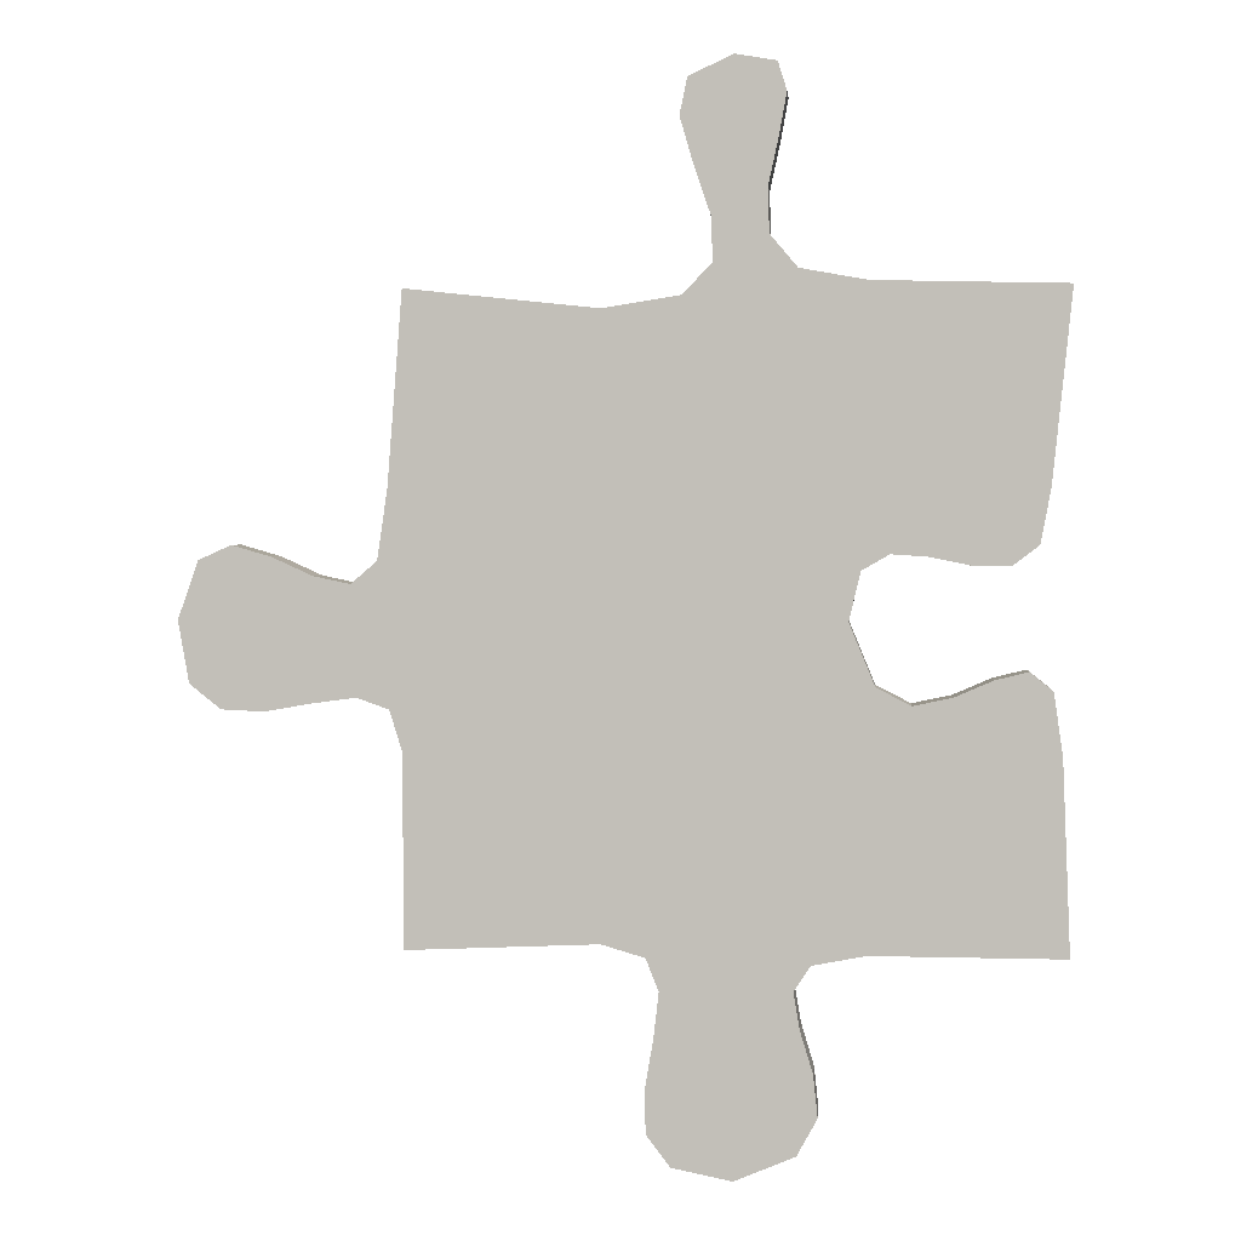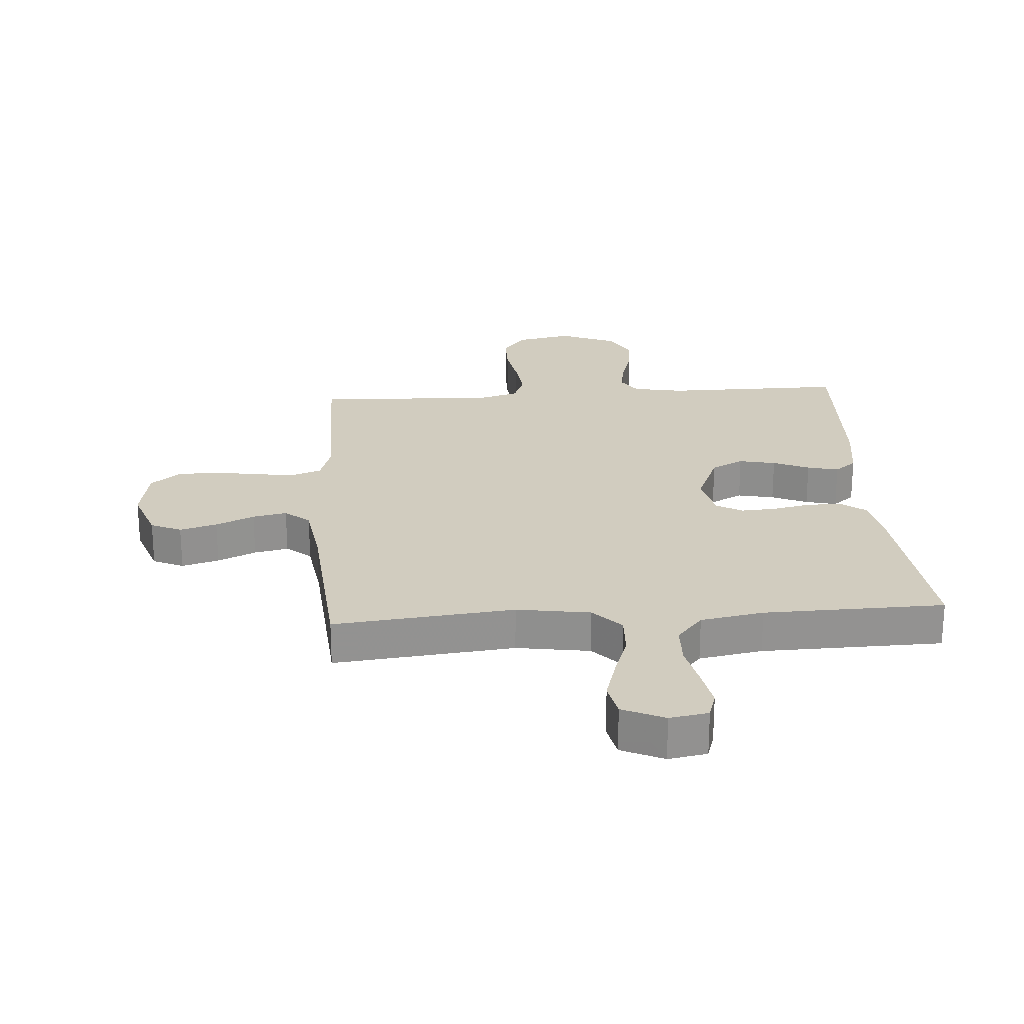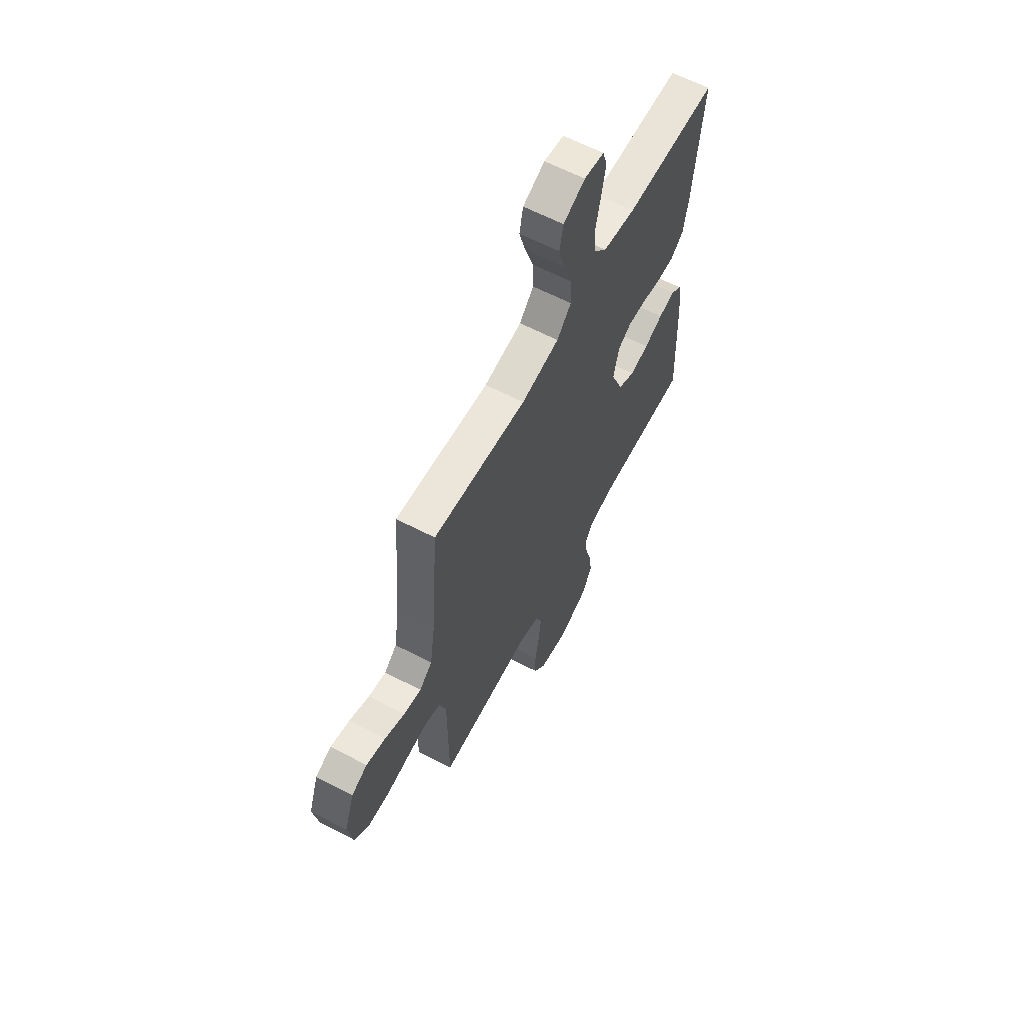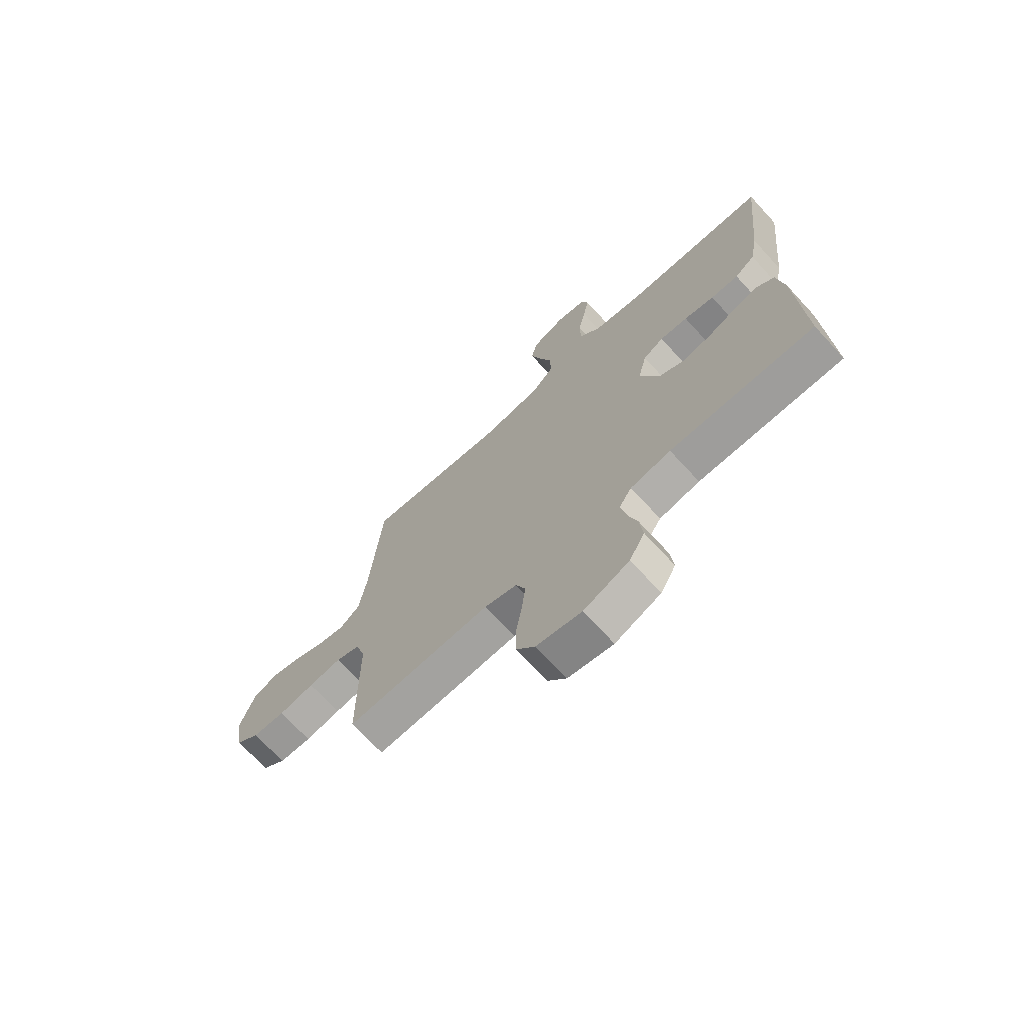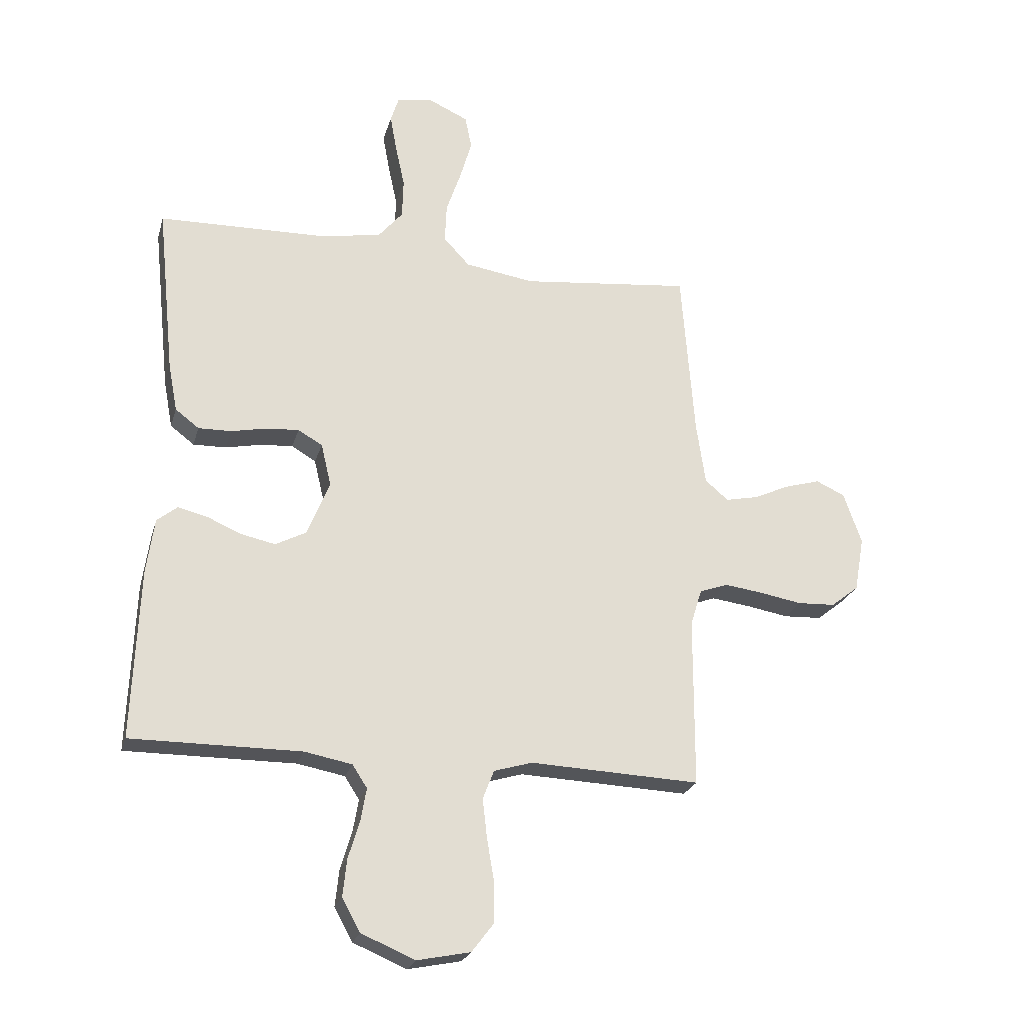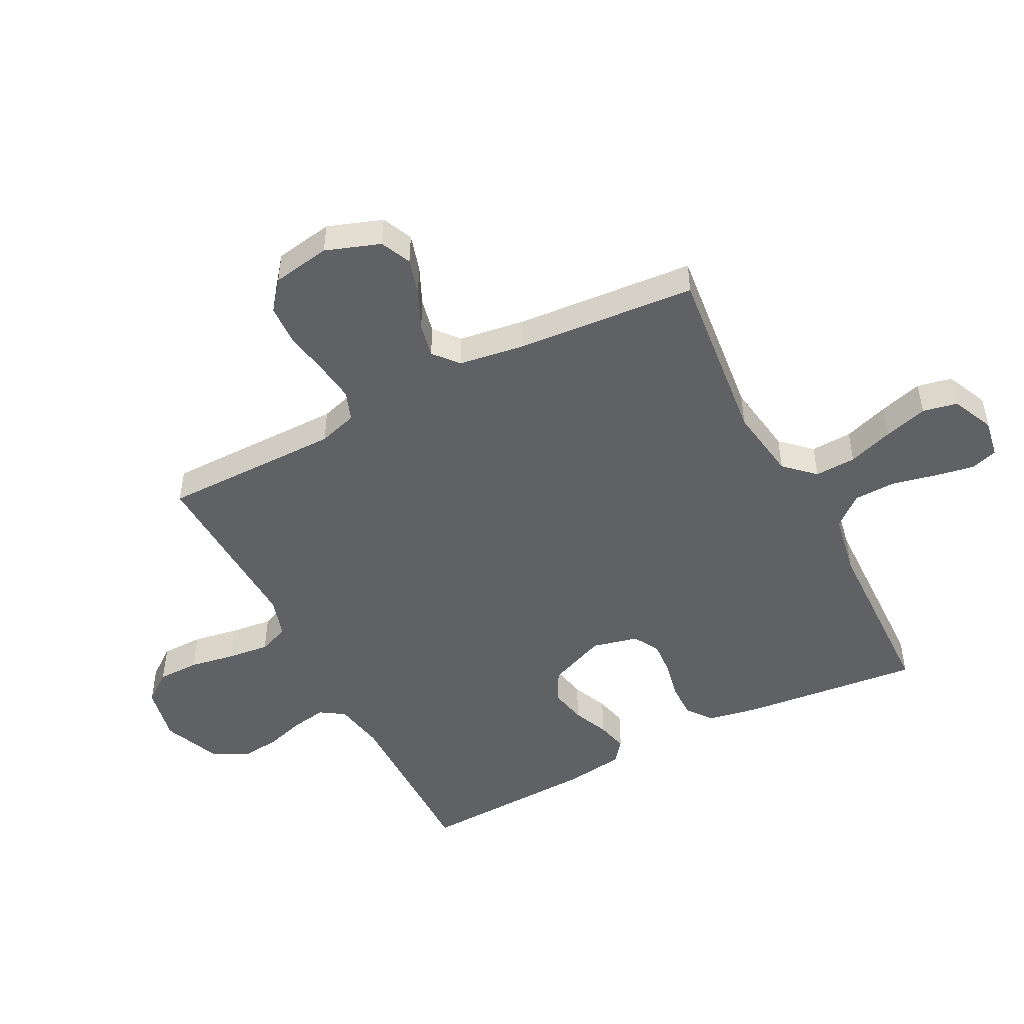
<metadata>
{"format":"obj","ext":"obj","renderer":"f3d","projection":"perspective","resolution":1024,"background":"white","views":[{"elev":2.0,"azim":5.2,"up":"+Z"},{"elev":24.0,"azim":-4.0,"up":"+Y"},{"elev":62.5,"azim":-62.2,"up":"+Z"},{"elev":-70.6,"azim":42.7,"up":"+Z"},{"elev":-23.7,"azim":165.4,"up":"+Z"},{"elev":-48.8,"azim":-62.8,"up":"+Y"}]}
</metadata>
<code>
v -0.5 0.07 -0.5
v -0.501 0.07 -0.2
v -0.521 0.07 -0.135
v -0.571 0.07 -0.117
v -0.639 0.07 -0.126
v -0.713 0.07 -0.139
v -0.78 0.07 -0.136
v -0.829 0.07 -0.097
v -0.846 0.07 0
v -0.814 0.07 0.091
v -0.763 0.07 0.114
v -0.701 0.07 0.096
v -0.637 0.07 0.067
v -0.58 0.07 0.055
v -0.539 0.07 0.09
v -0.523 0.07 0.2
v -0.5 0.07 0.5
v -0.2 0.07 0.468
v -0.078 0.07 0.487
v -0.032 0.07 0.536
v -0.035 0.07 0.605
v -0.061 0.07 0.681
v -0.082 0.07 0.753
v -0.07 0.07 0.811
v 0 0.07 0.843
v 0.064 0.07 0.832
v 0.078 0.07 0.787
v 0.066 0.07 0.721
v 0.05 0.07 0.647
v 0.052 0.07 0.577
v 0.095 0.07 0.526
v 0.2 0.07 0.507
v 0.5 0.07 0.5
v 0.469 0.07 0.2
v 0.453 0.07 0.115
v 0.411 0.07 0.083
v 0.353 0.07 0.084
v 0.29 0.07 0.097
v 0.232 0.07 0.101
v 0.189 0.07 0.076
v 0.171 0.07 0
v 0.211 0.07 -0.097
v 0.265 0.07 -0.125
v 0.326 0.07 -0.112
v 0.386 0.07 -0.086
v 0.438 0.07 -0.073
v 0.474 0.07 -0.102
v 0.488 0.07 -0.2
v 0.5 0.07 -0.5
v 0.2 0.07 -0.499
v 0.116 0.07 -0.515
v 0.09 0.07 -0.555
v 0.1 0.07 -0.613
v 0.12 0.07 -0.679
v 0.127 0.07 -0.745
v 0.095 0.07 -0.803
v 0 0.07 -0.843
v -0.094 0.07 -0.824
v -0.132 0.07 -0.774
v -0.133 0.07 -0.704
v -0.12 0.07 -0.628
v -0.112 0.07 -0.558
v -0.132 0.07 -0.507
v -0.2 0.07 -0.487
v -0.5 0 -0.5
v -0.501 0 -0.2
v -0.521 0 -0.135
v -0.571 0 -0.117
v -0.639 0 -0.126
v -0.713 0 -0.139
v -0.78 0 -0.136
v -0.829 0 -0.097
v -0.846 0 0
v -0.814 0 0.091
v -0.763 0 0.114
v -0.701 0 0.096
v -0.637 0 0.067
v -0.58 0 0.055
v -0.539 0 0.09
v -0.523 0 0.2
v -0.5 0 0.5
v -0.2 0 0.468
v -0.078 0 0.487
v -0.032 0 0.536
v -0.035 0 0.605
v -0.061 0 0.681
v -0.082 0 0.753
v -0.07 0 0.811
v 0 0 0.843
v 0.064 0 0.832
v 0.078 0 0.787
v 0.066 0 0.721
v 0.05 0 0.647
v 0.052 0 0.577
v 0.095 0 0.526
v 0.2 0 0.507
v 0.5 0 0.5
v 0.469 0 0.2
v 0.453 0 0.115
v 0.411 0 0.083
v 0.353 0 0.084
v 0.29 0 0.097
v 0.232 0 0.101
v 0.189 0 0.076
v 0.171 0 0
v 0.211 0 -0.097
v 0.265 0 -0.125
v 0.326 0 -0.112
v 0.386 0 -0.086
v 0.438 0 -0.073
v 0.474 0 -0.102
v 0.488 0 -0.2
v 0.5 0 -0.5
v 0.2 0 -0.499
v 0.116 0 -0.515
v 0.09 0 -0.555
v 0.1 0 -0.613
v 0.12 0 -0.679
v 0.127 0 -0.745
v 0.095 0 -0.803
v 0 0 -0.843
v -0.094 0 -0.824
v -0.132 0 -0.774
v -0.133 0 -0.704
v -0.12 0 -0.628
v -0.112 0 -0.558
v -0.132 0 -0.507
v -0.2 0 -0.487
f 58 59 60 61
f 58 61 62
f 57 58 62
f 56 57 62 63
f 53 54 55 56
f 52 53 56 63
f 47 48 49 50
f 47 50 51
f 44 45 46 47
f 43 44 47 51
f 42 43 51 52
f 35 36 37 38
f 35 38 39
f 32 33 34 35
f 31 32 35 39
f 30 31 39 40
f 26 27 28 29
f 24 25 26 29
f 24 29 30
f 21 22 23 24
f 21 24 30 40
f 16 17 18
f 15 16 18 19
f 10 11 12 13
f 10 13 14
f 9 10 14
f 8 9 14
f 5 6 7 8
f 4 5 8 14
f 3 4 14 15
f 64 1 2
f 41 42 52 63
f 20 21 40 41
f 19 20 41 63
f 15 19 63 64
f 2 3 15 64
f 125 124 123 122
f 126 125 122
f 126 122 121
f 127 126 121 120
f 120 119 118 117
f 127 120 117 116
f 114 113 112 111
f 115 114 111
f 111 110 109 108
f 115 111 108 107
f 116 115 107 106
f 102 101 100 99
f 103 102 99
f 99 98 97 96
f 103 99 96 95
f 104 103 95 94
f 93 92 91 90
f 93 90 89 88
f 94 93 88
f 88 87 86 85
f 104 94 88 85
f 82 81 80
f 83 82 80 79
f 77 76 75 74
f 78 77 74
f 78 74 73
f 78 73 72
f 72 71 70 69
f 78 72 69 68
f 79 78 68 67
f 66 65 128
f 127 116 106 105
f 105 104 85 84
f 127 105 84 83
f 128 127 83 79
f 128 79 67 66
f 1 65 66 2
f 2 66 67 3
f 3 67 68 4
f 4 68 69 5
f 5 69 70 6
f 6 70 71 7
f 7 71 72 8
f 8 72 73 9
f 9 73 74 10
f 10 74 75 11
f 11 75 76 12
f 12 76 77 13
f 13 77 78 14
f 14 78 79 15
f 15 79 80 16
f 16 80 81 17
f 17 81 82 18
f 18 82 83 19
f 19 83 84 20
f 20 84 85 21
f 21 85 86 22
f 22 86 87 23
f 23 87 88 24
f 24 88 89 25
f 25 89 90 26
f 26 90 91 27
f 27 91 92 28
f 28 92 93 29
f 29 93 94 30
f 30 94 95 31
f 31 95 96 32
f 32 96 97 33
f 33 97 98 34
f 34 98 99 35
f 35 99 100 36
f 36 100 101 37
f 37 101 102 38
f 38 102 103 39
f 39 103 104 40
f 40 104 105 41
f 41 105 106 42
f 42 106 107 43
f 43 107 108 44
f 44 108 109 45
f 45 109 110 46
f 46 110 111 47
f 47 111 112 48
f 48 112 113 49
f 49 113 114 50
f 50 114 115 51
f 51 115 116 52
f 52 116 117 53
f 53 117 118 54
f 54 118 119 55
f 55 119 120 56
f 56 120 121 57
f 57 121 122 58
f 58 122 123 59
f 59 123 124 60
f 60 124 125 61
f 61 125 126 62
f 62 126 127 63
f 63 127 128 64
f 64 128 65 1

</code>
